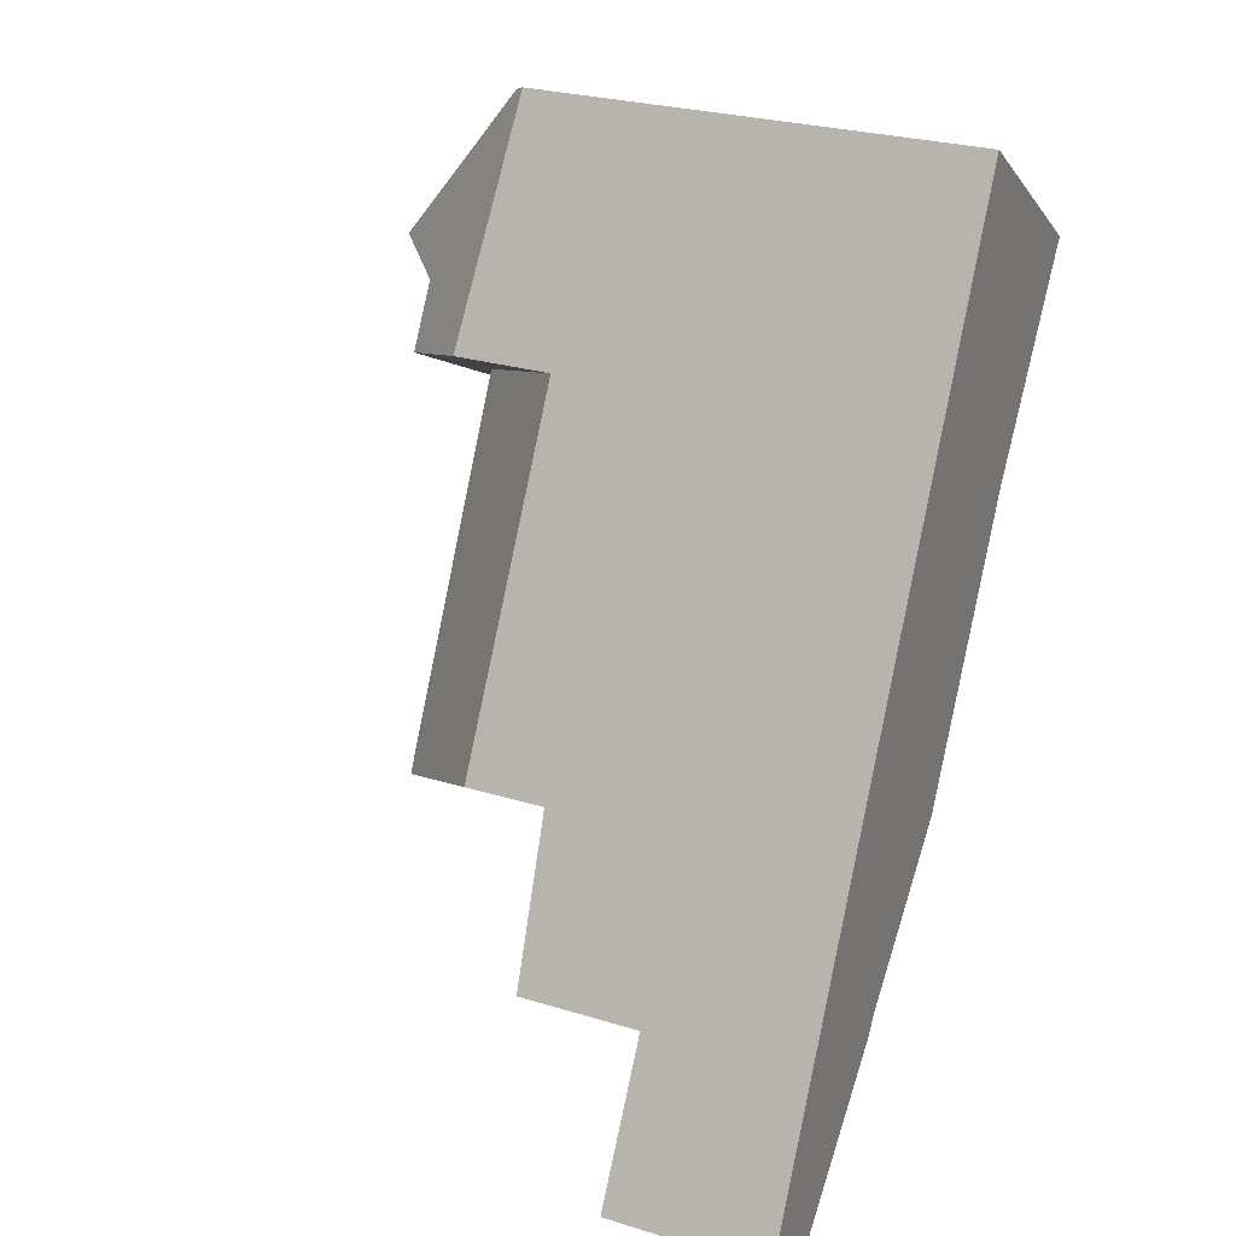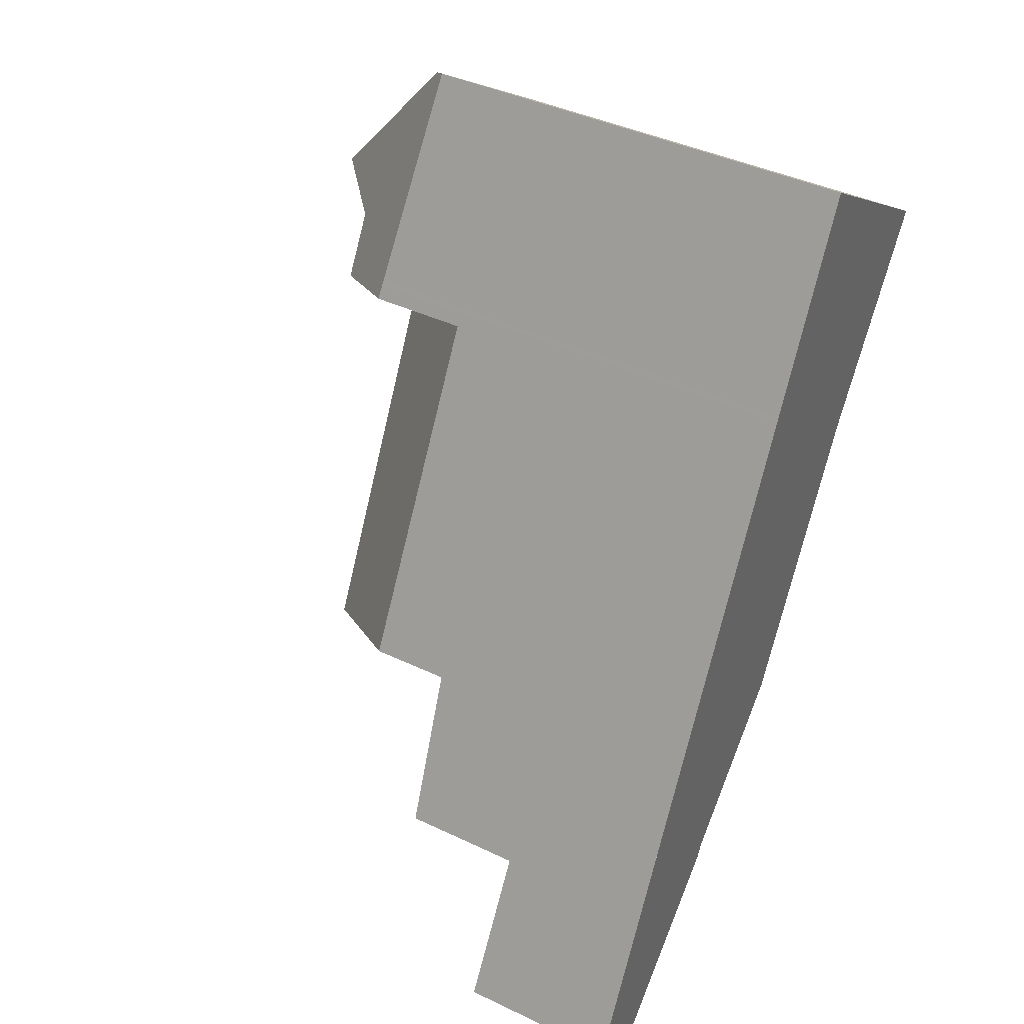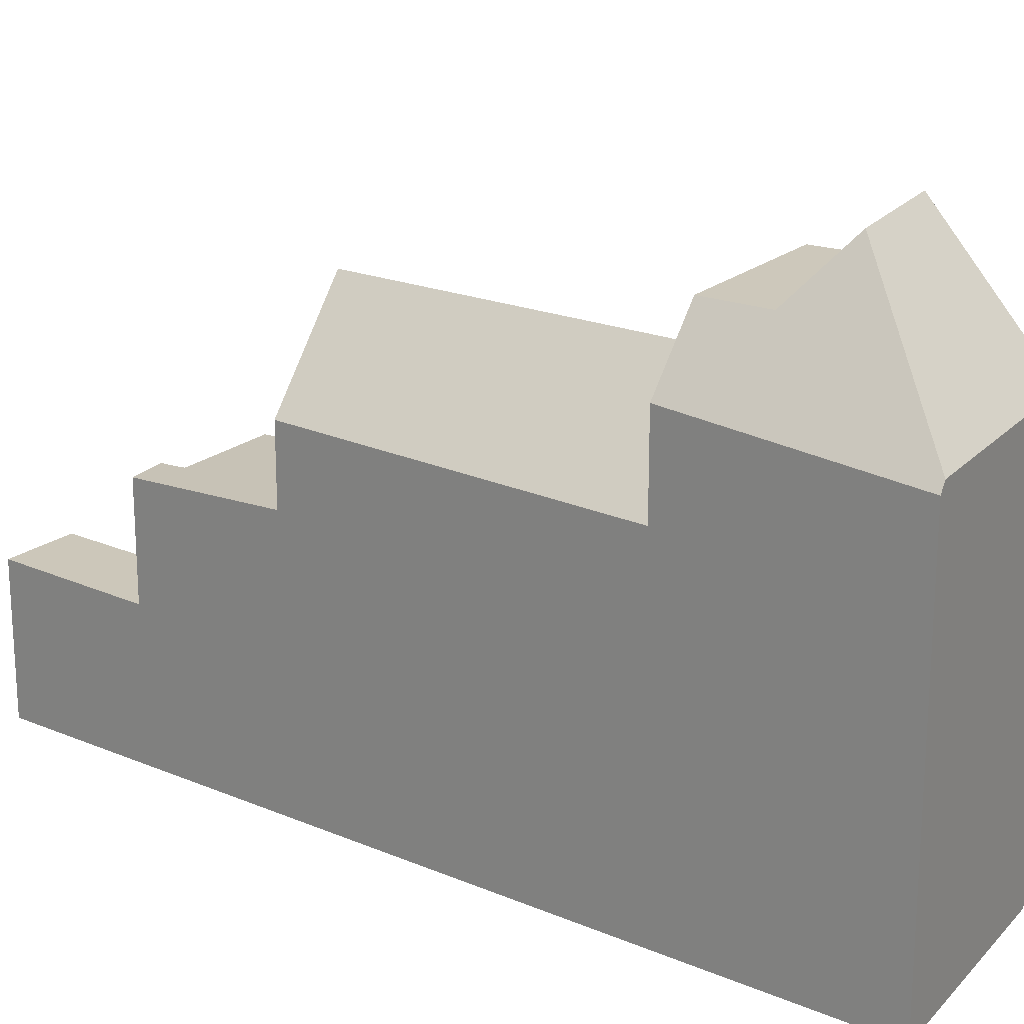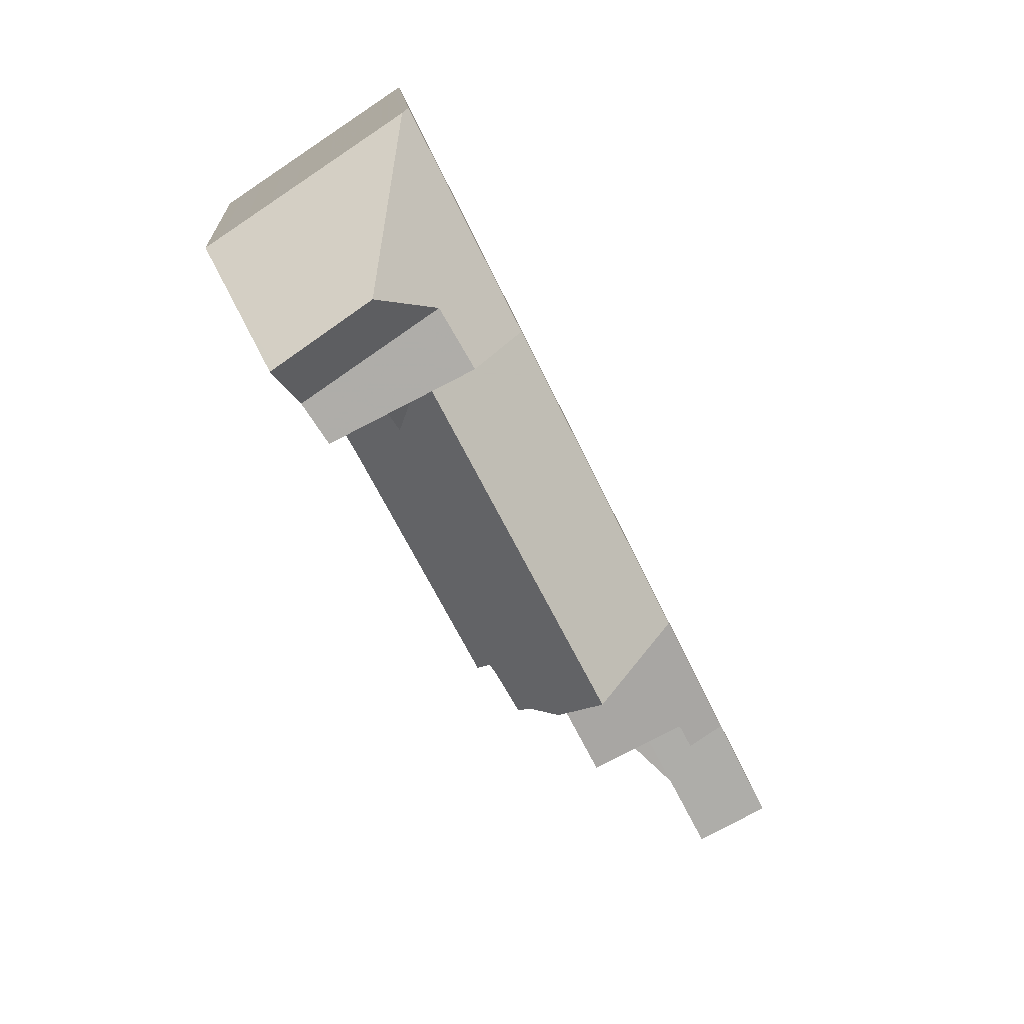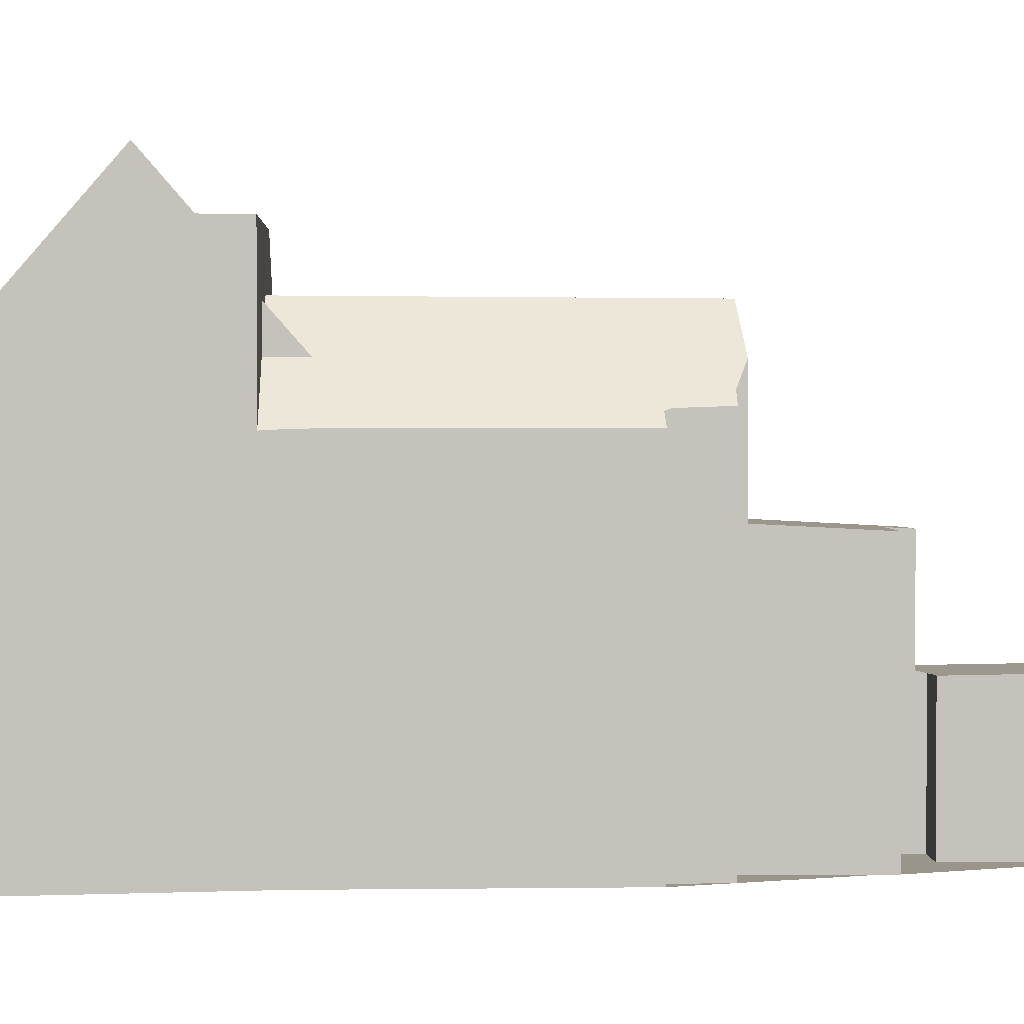
<metadata>
{"format":"obj","ext":"obj","renderer":"f3d","projection":"perspective","resolution":1024,"background":"white","views":[{"elev":26.6,"azim":115.7,"up":"+Y"},{"elev":41.1,"azim":120.2,"up":"+Y"},{"elev":21.3,"azim":153.6,"up":"+Z"},{"elev":13.6,"azim":-4.1,"up":"+Y"},{"elev":2.1,"azim":-64.6,"up":"+Z"}]}
</metadata>
<code>
v -466.7 -1529 9.667
v -467.5 -1530 8.792
v -468.1 -1529 8.747
v -468.4 -1529 8.386
v -471.7 -1523 8.389
v -474.7 -1518 10.34
v -470 -1515 10.18
v -463 -1531 6.427
v -465.2 -1532 6.445
v -460.2 -1535 3.689
v -461.9 -1536 3.659
v -463.5 -1532 3.606
v -462.6 -1532 3.622
v -470.9 -1524 8.388
v -472.6 -1517 10.37
v -472 -1522 8.344
v -466.6 -1530 9.664
v -472 -1517 10.9
v -469.7 -1521 10.88
v -463.7 -1528 8.434
v -465.6 -1529 10.83
v -471.8 -1516 10.38
v -467.5 -1520 8.313
v -470.6 -1517 12.03
v -470.2 -1515 10.4
v -473.2 -1520 13.55
v -473 -1520 13.55
v -473 -1520 13.55
v -469.4 -1519 12.07
v -467.7 -1520 10.55
v -470.9 -1519 13.53
v -472.6 -1521 12.24
v -471.4 -1521 12.22
v -467.5 -1520 10.14
v -469.4 -1521 10.49
v -470.3 -1523 9.689
v -473.2 -1520 13.55
v -470 -1521 10.6
v -472 -1522 10.98
v -466.8 -1522 8.336
v -468.6 -1521 12.1
v -467.5 -1520 10.57
v -467.6 -1520 10.64
v -467.8 -1520 10.61
v -467.8 -1520 10.66
v -468.8 -1520 12.1
v -467.5 -1520 10.57
v -468.6 -1521 12.1
v -469.5 -1519 12.18
v -470.6 -1517 12.03
v -470.9 -1519 13.53
v -470.2 -1515 10.4
v -470.9 -1519 13.53
v -463.7 -1528 6.593
v -466.6 -1530 6.598
v -461.9 -1531 6.392
v -462.7 -1532 6.393
v -461.9 -1531 3.632
v -462.7 -1532 3.618
v -470.9 -1522 12.22
v -472 -1522 12.24
v -470.6 -1517 12.18
v -470.6 -1517 12.18
v -469.5 -1519 12.18
v -471.4 -1521 12.22
v -468.7 -1521 12.18
v -472.5 -1519 12.22
v -472.6 -1521 12.24
v -469.5 -1519 12.18
v -473.8 -1520 12.25
v -467.6 -1520 10.15
v -467.6 -1520 10.64
v -466.9 -1522 8.393
v -463.7 -1528 8.491
v -463.7 -1528 6.593
v -462 -1531 6.392
v -462 -1531 3.631
v -467.6 -1520 8.371
v -470.1 -1515 10.25
v -460.3 -1535 3.688
v -473 -1520 13.55
v -473 -1520 13.54
v -472.5 -1521 12.24
v -472.5 -1521 12.24
v -472.1 -1522 12.24
v -473.5 -1519 12.24
v -474.3 -1518 10.34
v -473 -1520 13.55
v -473 -1520 13.54
v -470.8 -1522 12.11
v -470.8 -1522 10.75
v -468.8 -1520 12.18
v -471.9 -1522 8.359
v -468.8 -1520 12.18
v -470.8 -1522 9.68
v -470.8 -1522 12.22
v -467.7 -1520 10.54
v -467.8 -1520 10.61
v -470.2 -1515 10.45
v -471.8 -1516 10.43
v -474.3 -1518 10.39
v -472.6 -1517 10.41
v -470.2 -1515 10.45
v -470 -1515 10.18
v -470.1 -1515 10.25
v -474.7 -1518 10.38
v -471.4 -1522 8.878
v -470.7 -1524 8.838
v -468.2 -1529 8.704
v -473.7 -1518 10.4
v -473 -1519 12.23
v -471.5 -1522 12.23
v -472.8 -1520 12.9
v -472.5 -1520 13.54
v -473.8 -1518 10.35
v -472.3 -1520 12.92
v -472.5 -1520 13.54
v -472 -1521 12.23
v -472 -1521 12.23
v -471.5 -1522 10.89
v -471.5 -1522 8.881
v -469.7 -1521 10.88
v -469.4 -1521 10.49
v -470.8 -1522 10.75
v -470.9 -1522 12.22
v -470.8 -1522 12.22
v -472 -1522 12.24
v -471.5 -1522 12.23
v -470.8 -1522 9.68
v -471.5 -1522 8.881
v -469.7 -1521 10.88
v -470.8 -1522 9.689
v -467.6 -1520 8.371
v -470 -1521 10.6
v -470 -1521 10.6
v -467.5 -1520 8.313
v -468.7 -1521 12.18
v -472 -1522 8.344
v -468.7 -1521 12.18
v -468.3 -1524 10.86
v -470.1 -1525 8.807
v -468.3 -1524 10.86
v -466.2 -1523 8.414
v -470.5 -1525 8.388
v -466.1 -1523 8.357
v -467.2 -1530 9.092
v -469.2 -1527 8.758
v -470.3 -1525 8.569
v -470.8 -1524 8.483
v -471.4 -1523 8.389
v -466.6 -1530 9.664
v -465.6 -1529 10.83
v -465.6 -1529 10.83
v -463.7 -1528 8.491
v -463.7 -1528 8.434
v -466.6 -1530 6.598
v -463.7 -1528 6.593
v -463.7 -1528 6.593
v -470.3 -1523 9.689
v -470.8 -1522 9.689
v -469.3 -1524 9.688
v -470.8 -1522 12.22
v -470.8 -1522 12.22
v -466.5 -1530 9.685
v -470.3 -1523 9.689
v -465.2 -1532 6.445
v -466.5 -1530 6.598
v -470.8 -1522 12.11
v -470.8 -1522 10.75
v -471.4 -1521 12.22
v -471.9 -1520 13.54
v -472.4 -1519 12.22
v -473.2 -1517 10.41
v -473.2 -1517 10.36
v -470.8 -1522 10.75
v -472.5 -1519 12.14
v -466.5 -1530 9.685
v -470.8 -1522 9.689
v -470.8 -1522 12.22
v -471.4 -1521 12.22
v -466.5 -1530 6.598
v -471.9 -1520 13.54
v -462.2 -1531 6.416
v -463 -1531 6.423
v -462.2 -1531 6.416
v -462.7 -1532 6.393
v -462 -1531 6.392
v -461.9 -1531 6.392
v -462.7 -1532 3.618
v -462 -1531 3.631
v -461.9 -1531 3.632
v -460.3 -1535 3.687
v -462 -1535 3.657
v -460.3 -1535 3.688
v -465.3 -1529 10.46
v -463.9 -1532 6.434
v -465.3 -1529 6.596
v -470 -1520 12.19
v -465.3 -1529 6.596
v -465.3 -1529 10.46
v -470.8 -1518 12.95
v -470.4 -1519 13
v -461.9 -1535 3.658
v -463.5 -1532 3.607
v -461.9 -1536 3.66
v -469.4 -1521 11.27
v -469.4 -1521 10.49
v -470.8 -1518 12.95
v -471.1 -1518 12.19
v -467.9 -1524 10.46
v -469.3 -1521 10.46
v -469.4 -1521 10.46
v -471.5 -1517 11.32
v -471.8 -1516 10.46
v -469.4 -1521 10.46
v -471.8 -1516 10.42
v -469.4 -1521 12.19
v -470.4 -1519 13
v -469.4 -1521 12.19
v -469.4 -1521 12.19
v -470 -1520 12.19
v -471.8 -1516 10.38
v -467.2 -1530 9.092
v -466.7 -1529 9.667
v -466.7 -1529 0
v -467.2 -1530 0
v -468.1 -1529 8.747
v -467.5 -1530 8.792
v -467.5 -1530 1.776e-15
v -468.1 -1529 0
v -468.2 -1529 8.704
v -468.1 -1529 8.747
v -468.1 -1529 0
v -468.2 -1529 0
v -470.5 -1525 8.388
v -468.4 -1529 8.386
v -468.4 -1529 0
v -470.5 -1525 0
v -471.9 -1522 8.359
v -471.7 -1523 8.389
v -471.7 -1523 0
v -471.9 -1522 0
v -474.3 -1518 10.34
v -474.7 -1518 10.34
v -474.7 -1518 0
v -474.3 -1518 0
v -470 -1515 10.18
v -470 -1515 10.18
v -470 -1515 0
v -470 -1515 0
v -463.9 -1532 6.434
v -463 -1531 6.427
v -463 -1531 0
v -463.9 -1532 0
v -466.6 -1530 6.598
v -465.2 -1532 6.445
v -465.2 -1532 8.882e-16
v -466.6 -1530 0
v -460.3 -1535 3.688
v -460.2 -1535 3.689
v -460.2 -1535 0
v -460.3 -1535 0
v -462 -1535 3.657
v -461.9 -1536 3.659
v -461.9 -1536 0
v -462 -1535 0
v -463.5 -1532 3.607
v -463.5 -1532 3.606
v -463.5 -1532 0
v -463.5 -1532 0
v -462.7 -1532 3.618
v -462.6 -1532 3.622
v -462.6 -1532 -4.441e-16
v -462.7 -1532 -4.441e-16
v -471.4 -1523 8.389
v -470.9 -1524 8.388
v -470.9 -1524 0
v -471.4 -1523 0
v -471.8 -1516 10.38
v -472.6 -1517 10.37
v -472.6 -1517 1.776e-15
v -471.8 -1516 0
v -470.2 -1515 10.4
v -471.8 -1516 10.38
v -471.8 -1516 0
v -470.2 -1515 0
v -470.1 -1515 10.25
v -470.2 -1515 10.4
v -470.2 -1515 0
v -470.1 -1515 0
v -467.5 -1520 10.57
v -467.7 -1520 10.55
v -467.7 -1520 1.776e-15
v -467.5 -1520 -1.776e-15
v -473.8 -1520 12.25
v -473.2 -1520 13.55
v -473.2 -1520 0
v -473.8 -1520 0
v -466.1 -1523 8.357
v -466.8 -1522 8.336
v -466.8 -1522 0
v -466.1 -1523 0
v -473.2 -1520 13.55
v -472.6 -1521 12.24
v -472.6 -1521 0
v -473.2 -1520 0
v -474.7 -1518 10.38
v -473.8 -1520 12.25
v -473.8 -1520 0
v -474.7 -1518 0
v -470 -1515 10.18
v -470.1 -1515 10.25
v -470.1 -1515 0
v -470 -1515 0
v -461.9 -1536 3.66
v -460.3 -1535 3.688
v -460.3 -1535 0
v -461.9 -1536 0
v -472.6 -1521 12.24
v -472.1 -1522 12.24
v -472.1 -1522 1.776e-15
v -472.6 -1521 0
v -473.8 -1518 10.35
v -474.3 -1518 10.34
v -474.3 -1518 0
v -473.8 -1518 0
v -472 -1522 8.344
v -471.9 -1522 8.359
v -471.9 -1522 0
v -472 -1522 0
v -467.7 -1520 10.55
v -467.7 -1520 10.54
v -467.7 -1520 -1.776e-15
v -467.7 -1520 1.776e-15
v -467.7 -1520 10.54
v -470 -1515 10.18
v -470 -1515 0
v -467.7 -1520 -1.776e-15
v -474.7 -1518 10.34
v -474.7 -1518 10.38
v -474.7 -1518 0
v -474.7 -1518 0
v -468.4 -1529 8.386
v -468.2 -1529 8.704
v -468.2 -1529 0
v -468.4 -1529 0
v -473.2 -1517 10.36
v -473.8 -1518 10.35
v -473.8 -1518 0
v -473.2 -1517 -1.776e-15
v -472.1 -1522 12.24
v -472 -1522 12.24
v -472 -1522 0
v -472.1 -1522 1.776e-15
v -466.8 -1522 8.336
v -467.5 -1520 8.313
v -467.5 -1520 0
v -466.8 -1522 0
v -470.9 -1524 8.388
v -470.5 -1525 8.388
v -470.5 -1525 0
v -470.9 -1524 0
v -463.7 -1528 8.434
v -466.1 -1523 8.357
v -466.1 -1523 0
v -463.7 -1528 0
v -467.5 -1530 8.792
v -467.2 -1530 9.092
v -467.2 -1530 0
v -467.5 -1530 1.776e-15
v -471.7 -1523 8.389
v -471.4 -1523 8.389
v -471.4 -1523 0
v -471.7 -1523 0
v -466.7 -1529 9.667
v -466.6 -1530 9.664
v -466.6 -1530 0
v -466.7 -1529 0
v -462.2 -1531 6.416
v -463.7 -1528 6.593
v -463.7 -1528 8.882e-16
v -462.2 -1531 0
v -465.2 -1532 6.445
v -465.2 -1532 6.445
v -465.2 -1532 0
v -465.2 -1532 8.882e-16
v -472.6 -1517 10.37
v -473.2 -1517 10.36
v -473.2 -1517 -1.776e-15
v -472.6 -1517 1.776e-15
v -463 -1531 6.427
v -463 -1531 6.423
v -463 -1531 0
v -463 -1531 0
v -461.9 -1531 6.392
v -462.2 -1531 6.416
v -462.2 -1531 0
v -461.9 -1531 0
v -463 -1531 6.423
v -462.7 -1532 6.393
v -462.7 -1532 0
v -463 -1531 0
v -460.3 -1535 3.688
v -461.9 -1531 3.632
v -461.9 -1531 0
v -460.3 -1535 0
v -463.5 -1532 3.606
v -462 -1535 3.657
v -462 -1535 0
v -463.5 -1532 0
v -460.2 -1535 3.689
v -460.3 -1535 3.688
v -460.3 -1535 0
v -460.2 -1535 0
v -465.2 -1532 6.445
v -463.9 -1532 6.434
v -463.9 -1532 0
v -465.2 -1532 0
v -462.6 -1532 3.622
v -463.5 -1532 3.607
v -463.5 -1532 0
v -462.6 -1532 -4.441e-16
v -461.9 -1536 3.659
v -461.9 -1536 3.66
v -461.9 -1536 0
v -461.9 -1536 0
v -471.8 -1516 10.38
v -471.8 -1516 10.38
v -471.8 -1516 0
v -471.8 -1516 0
v -460.2 -1535 0
v -461.9 -1536 0
v -463.5 -1532 0
v -462.6 -1532 0
v -463 -1531 0
v -465.2 -1532 0
v -466.7 -1529 0
v -467.5 -1530 0
v -468.1 -1529 0
v -468.4 -1529 0
v -471.7 -1523 0
v -474.7 -1518 0
v -470 -1515 0
f 213 50 63 209
f 150 5 93 107 108 149
f 149 108 141 148
f 214 100 99 50 213
f 83 68 26 27 82
f 85 32 84
f 215 78 71 207
f 111 86 101 110
f 216 100 214
f 206 48 66 217
f 105 79 7 104
f 218 31 201
f 207 71 72 48 206
f 169 38 19 168
f 44 30 42 43
f 46 29 45
f 45 44 43 41 46
f 82 27 81
f 75 54 20 74
f 77 58 56 76
f 114 88 89 113
f 94 69 29 46
f 113 89 86 111
f 62 24 29 69
f 71 34 47 72
f 143 73 40 145
f 177 17 55 181
f 76 57 59 77
f 78 23 34 71
f 103 25 79 105
f 180 65 116 117 182
f 116 65 118
f 101 86 70 106
f 88 28 89
f 89 28 37 70 86
f 112 61 39 120
f 120 39 16 121
f 96 60 90
f 97 30 44 98
f 98 44 45
f 100 22 52 99
f 110 101 87 115
f 222 22 100 216
f 104 97 98 105
f 105 98 45 29 24 103
f 106 6 87 101
f 173 102 18 176
f 209 63 208
f 111 67 113
f 174 15 102 173
f 116 82 81 117
f 118 83 82 116
f 120 91 90 60 112
f 121 95 91 120
f 211 73 143 210
f 162 126 125 33 170
f 127 85 84 119 128
f 129 107 130
f 212 133 73 211
f 132 36 124
f 159 135 131 140 161
f 136 40 73 133
f 128 119 33 125
f 163 126 162
f 130 107 93 138
f 139 94 46 41
f 148 141 147
f 197 157 183 184 8 196
f 183 157 158 185
f 146 2 3 109 147
f 147 109 4 144 148
f 149 14 150
f 148 144 14 149
f 161 140 152 164
f 210 143 154 195
f 154 143 145 155
f 159 108 107 129 160
f 161 141 108 159
f 220 163 162 219
f 166 9 156 167
f 168 90 91 169
f 171 114 113 67 172
f 173 110 115 174
f 219 162 170 221
f 172 67 176
f 169 91 95 178
f 179 96 90 168
f 164 151 1 146 147 141 161
f 200 21 177 181 199
f 175 134 165
f 176 67 111 110 173
f 198 180 182 53 202
f 204 13 189 190 192 203
f 192 190 191 194
f 186 184 183 187
f 187 183 185 188
f 203 192 80 205
f 194 10 80 192
f 196 166 167 197
f 199 75 74 200
f 202 64 198
f 203 193 12 204
f 205 11 193 203
f 206 19 35 207
f 208 51 171 172 209
f 210 142 122 123 211
f 211 123 212
f 209 172 176 18 213
f 213 18 214
f 207 35 215
f 214 18 102 216
f 217 179 168 19 206
f 201 62 69 218
f 195 153 142 210
f 219 92 137 220
f 221 49 92 219
f 216 102 15 222
f 224 225 226 223
f 228 229 230 227
f 232 233 234 231
f 236 237 238 235
f 240 241 242 239
f 244 245 246 243
f 248 249 250 247
f 252 253 254 251
f 256 257 258 255
f 260 261 262 259
f 264 265 266 263
f 268 269 270 267
f 272 273 274 271
f 276 277 278 275
f 280 281 282 279
f 284 285 286 283
f 288 289 290 287
f 292 293 294 291
f 296 297 298 295
f 300 301 302 299
f 304 305 306 303
f 308 309 310 307
f 312 313 314 311
f 316 317 318 315
f 320 321 322 319
f 324 325 326 323
f 328 329 330 327
f 332 333 334 331
f 336 337 338 335
f 340 341 342 339
f 344 345 346 343
f 348 349 350 347
f 352 353 354 351
f 356 357 358 355
f 360 361 362 359
f 364 365 366 363
f 368 369 370 367
f 372 373 374 371
f 376 377 378 375
f 380 381 382 379
f 384 385 386 383
f 388 389 390 387
f 392 393 394 391
f 396 397 398 395
f 400 401 402 399
f 404 405 406 403
f 408 409 410 407
f 412 413 414 411
f 416 417 418 415
f 420 421 422 419
f 424 425 426 423
f 428 429 430 427
f 432 433 434 435 436 437 438 439 440 441 442 443 431

</code>
